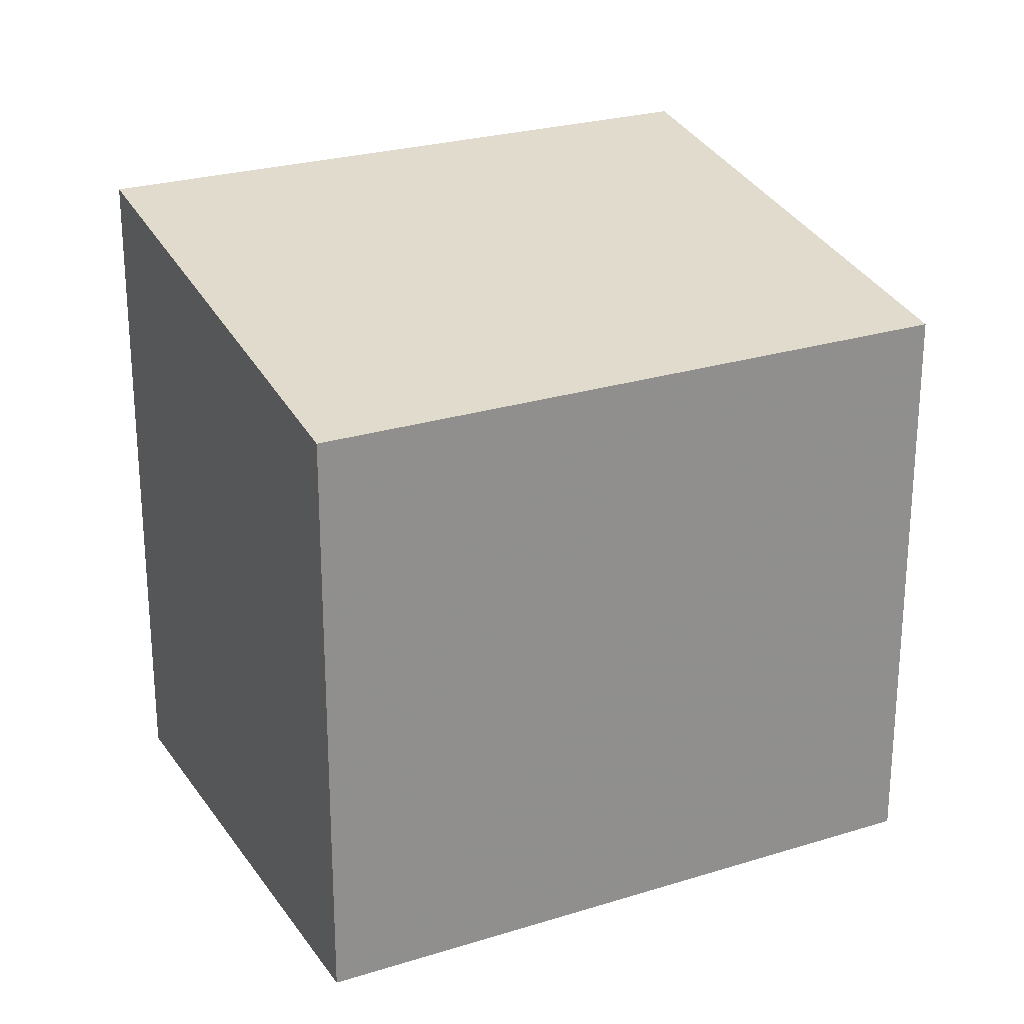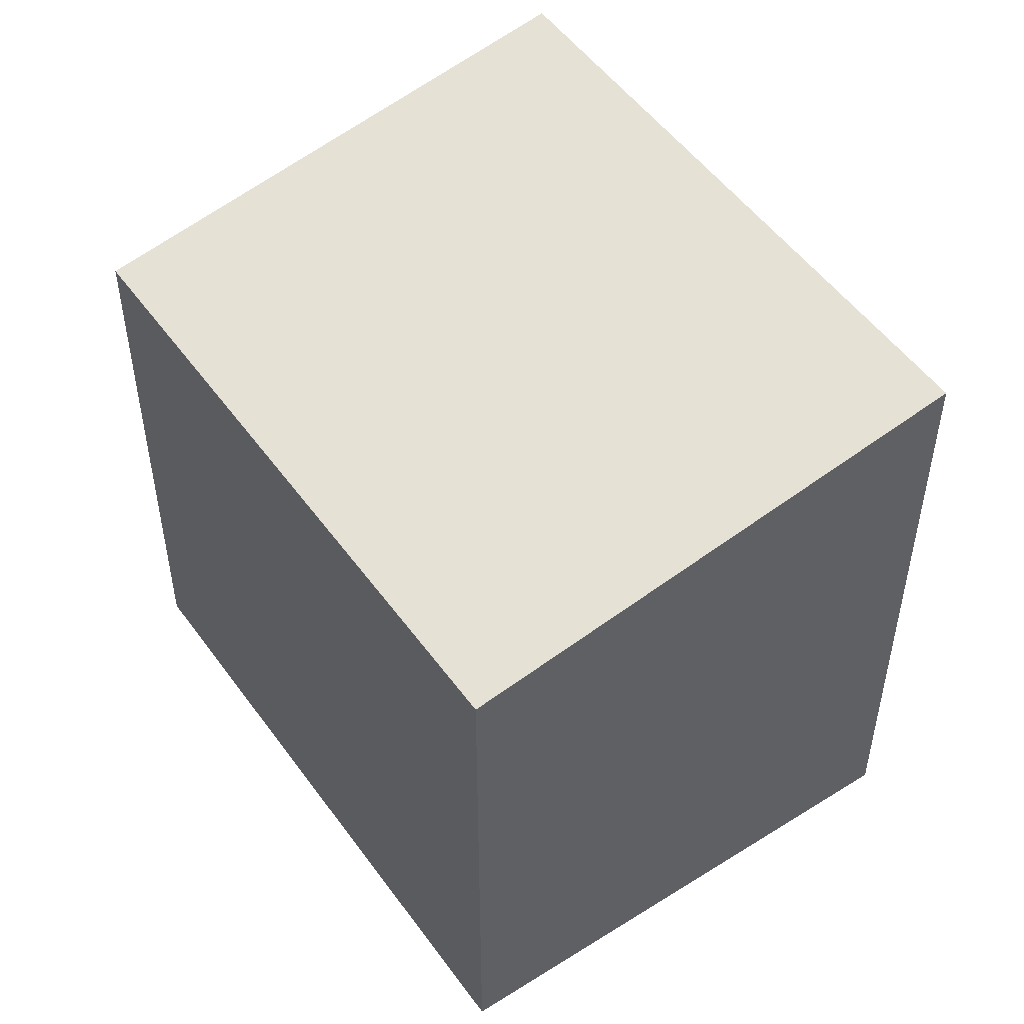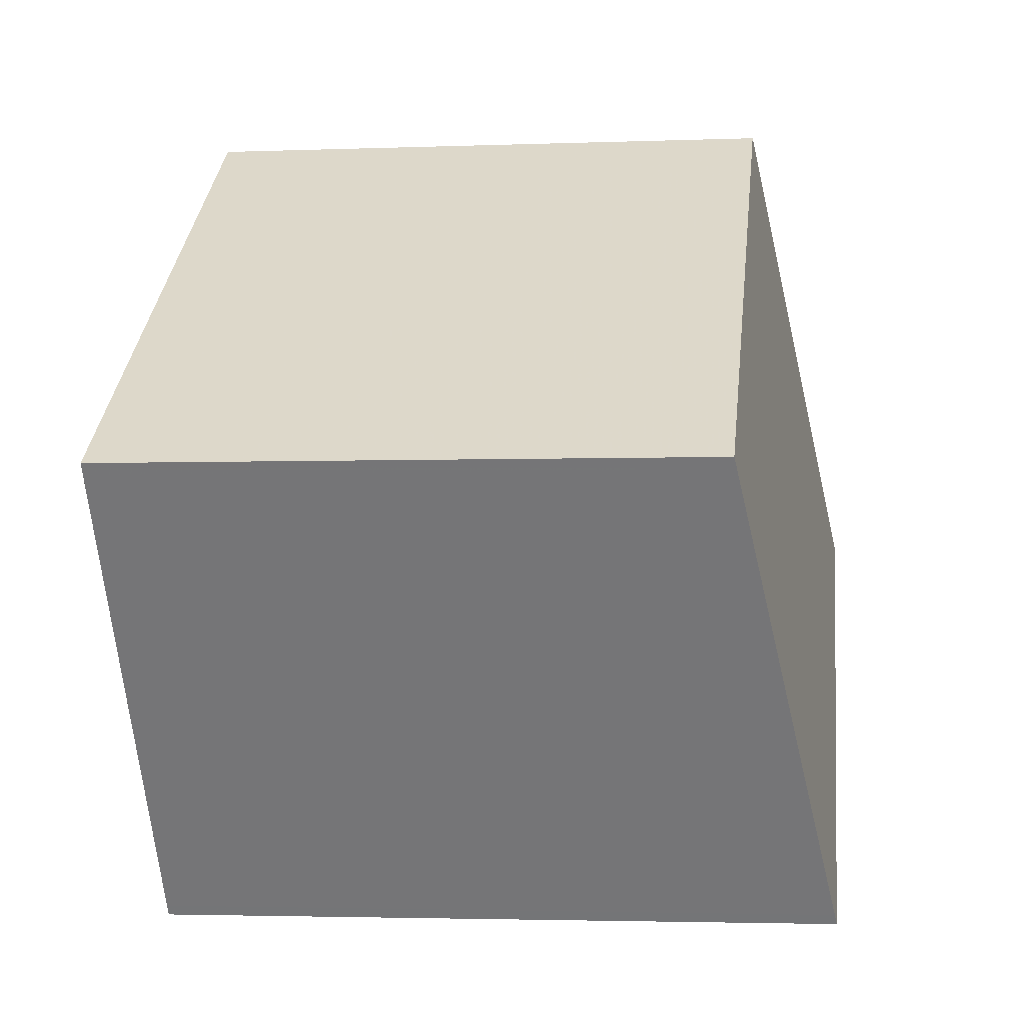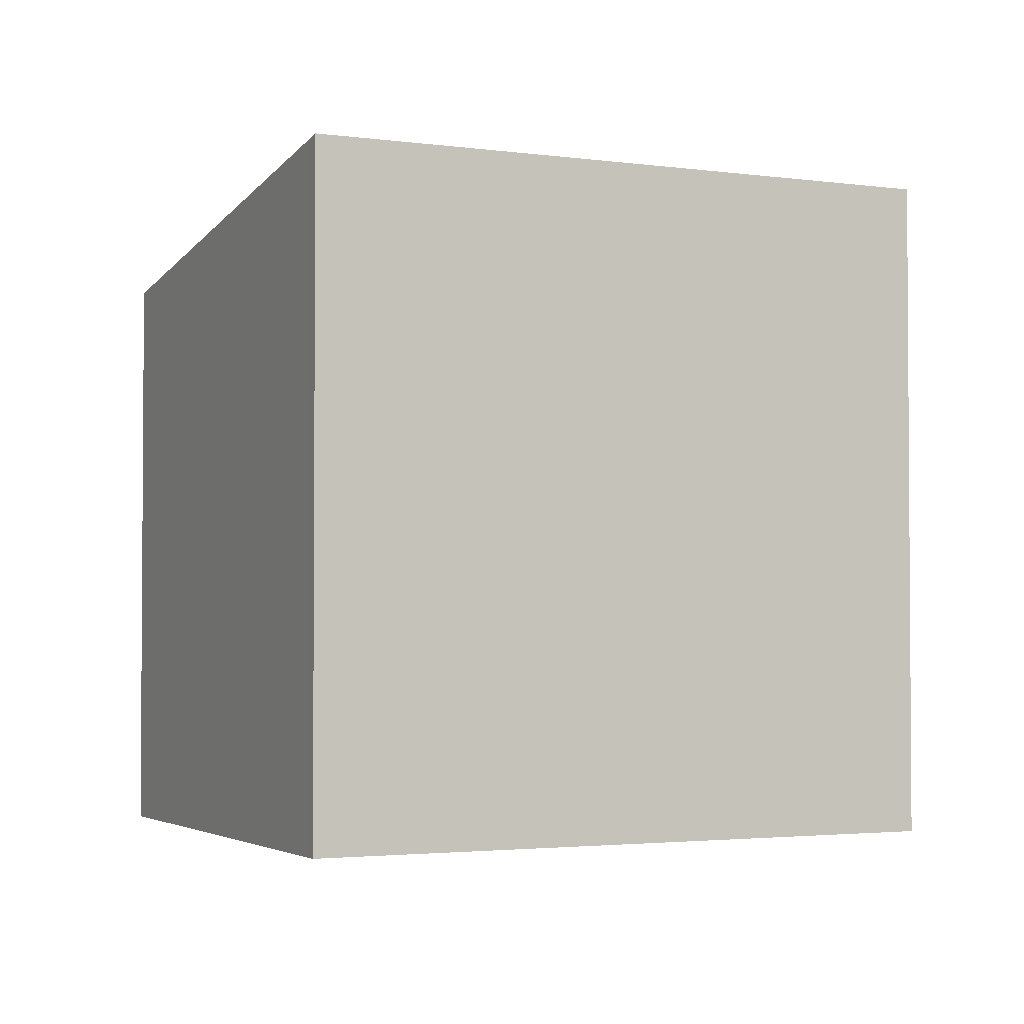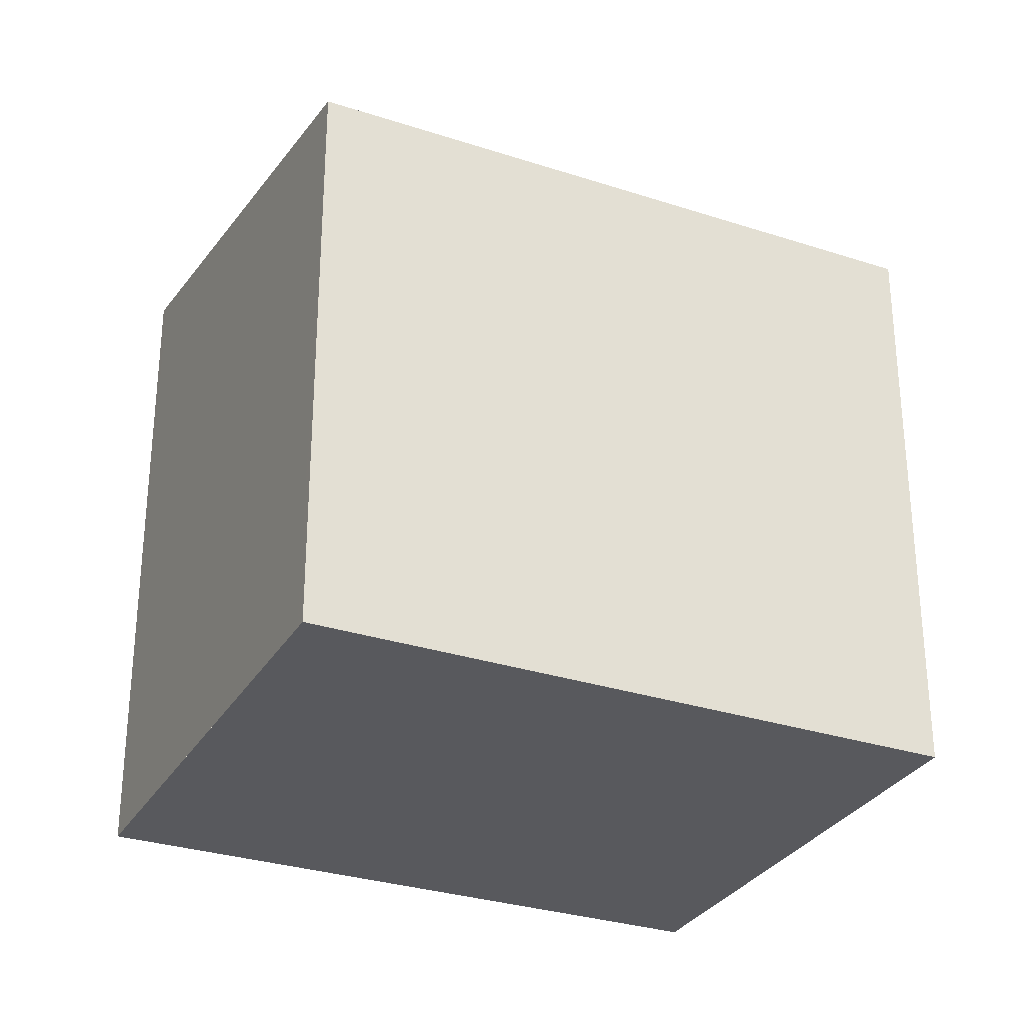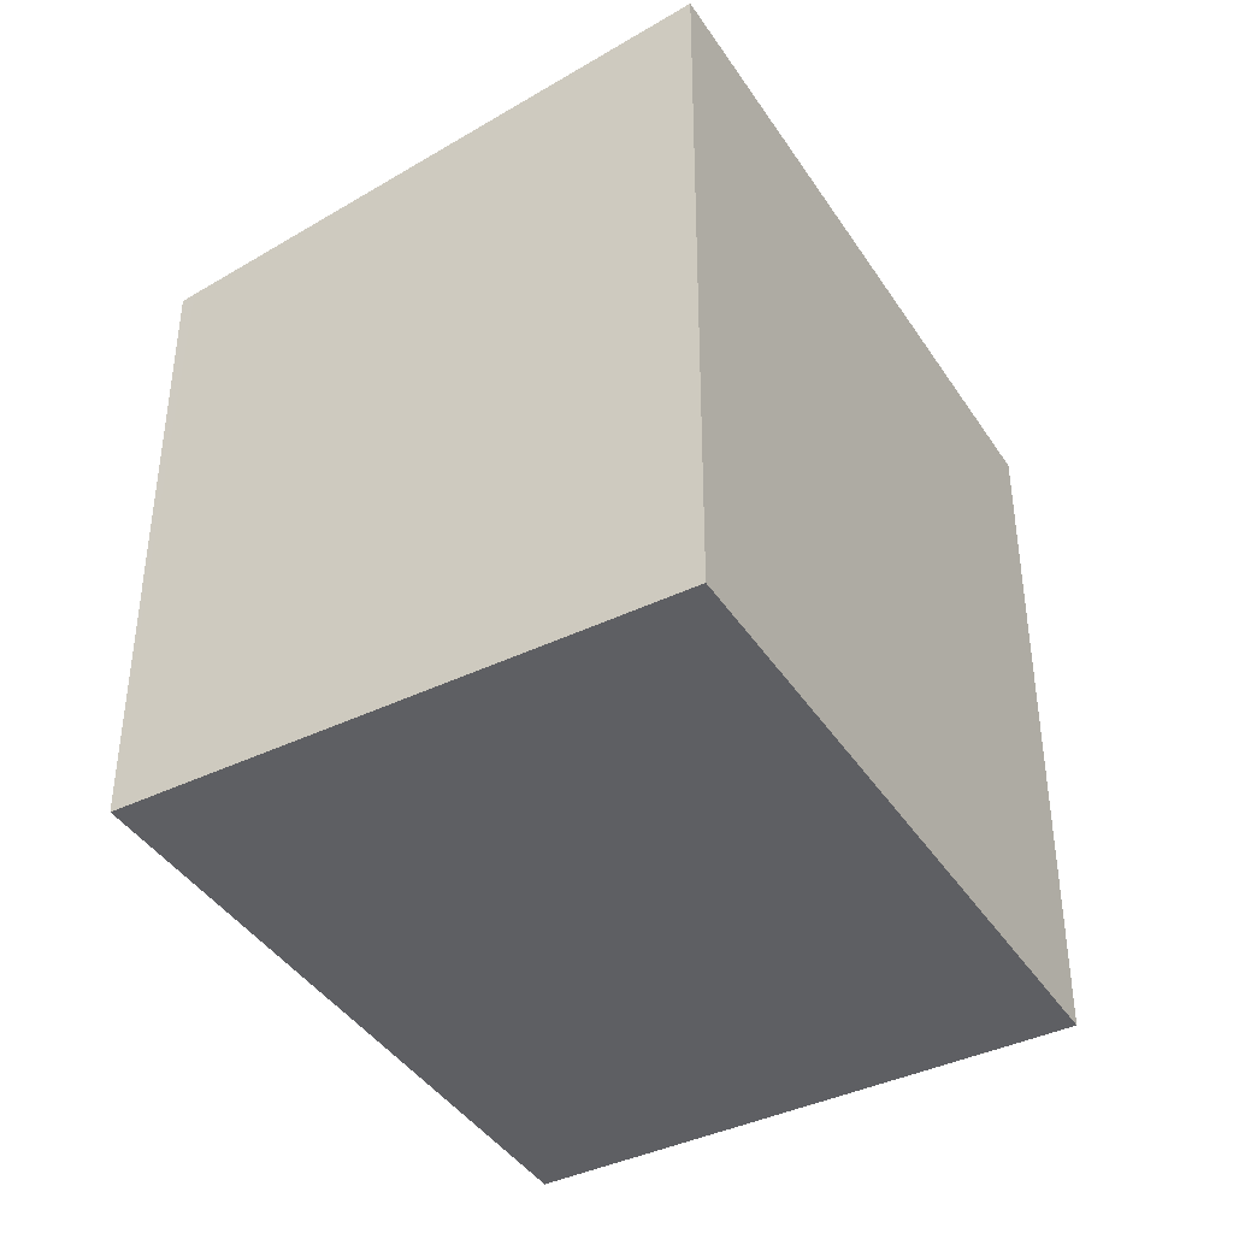
<metadata>
{"format":"obj","ext":"obj","renderer":"f3d","projection":"perspective","resolution":1024,"background":"white","views":[{"elev":25.1,"azim":-171.0,"up":"+Z"},{"elev":51.6,"azim":-88.9,"up":"+Z"},{"elev":-3.0,"azim":-82.5,"up":"+Y"},{"elev":-2.5,"azim":9.7,"up":"+Z"},{"elev":-30.2,"azim":-169.7,"up":"+Z"},{"elev":-41.0,"azim":-24.2,"up":"+Z"}]}
</metadata>
<code>
v -812.5 -1361 2.648
v -810.1 -1360 2.642
v -808.7 -1362 3.026
v -811.1 -1363 3.03
v -810.1 -1360 2.652
v -812.5 -1361 2.657
v -808.7 -1362 3.026
v -810.1 -1360 2.652
v -810.1 -1360 2.642
v -811.2 -1363 3.022
v -808.7 -1361 3.018
v -808.7 -1361 3.018
v -810.1 -1360 2.642
v -812.5 -1361 2.648
v -812.5 -1361 0
v -810.1 -1360 0
v -810.1 -1360 2.652
v -810.1 -1360 2.642
v -810.1 -1360 0
v -810.1 -1360 0
v -808.7 -1362 3.026
v -808.7 -1362 3.026
v -808.7 -1362 0
v -808.7 -1362 -4.441e-16
v -811.2 -1363 3.022
v -811.1 -1363 3.03
v -811.1 -1363 -4.441e-16
v -811.2 -1363 0
v -808.7 -1361 3.018
v -810.1 -1360 2.652
v -810.1 -1360 0
v -808.7 -1361 -4.441e-16
v -812.5 -1361 2.648
v -812.5 -1361 2.657
v -812.5 -1361 4.441e-16
v -812.5 -1361 0
v -811.1 -1363 3.03
v -808.7 -1362 3.026
v -808.7 -1362 -4.441e-16
v -811.1 -1363 -4.441e-16
v -810.1 -1360 2.642
v -810.1 -1360 2.642
v -810.1 -1360 0
v -810.1 -1360 0
v -812.5 -1361 2.657
v -811.2 -1363 3.022
v -811.2 -1363 0
v -812.5 -1361 4.441e-16
v -808.7 -1362 3.026
v -808.7 -1361 3.018
v -808.7 -1361 -4.441e-16
v -808.7 -1362 0
v -812.5 -1361 0
v -810.1 -1360 0
v -808.7 -1362 0
v -811.1 -1363 0
f 9 2 5 8
f 12 3 7 11
f 11 7 4 10
f 8 6 1 9
f 10 6 8 11
f 11 8 5 12
f 14 15 16 13
f 18 19 20 17
f 22 23 24 21
f 26 27 28 25
f 30 31 32 29
f 34 35 36 33
f 38 39 40 37
f 42 43 44 41
f 46 47 48 45
f 50 51 52 49
f 54 55 56 53

</code>
